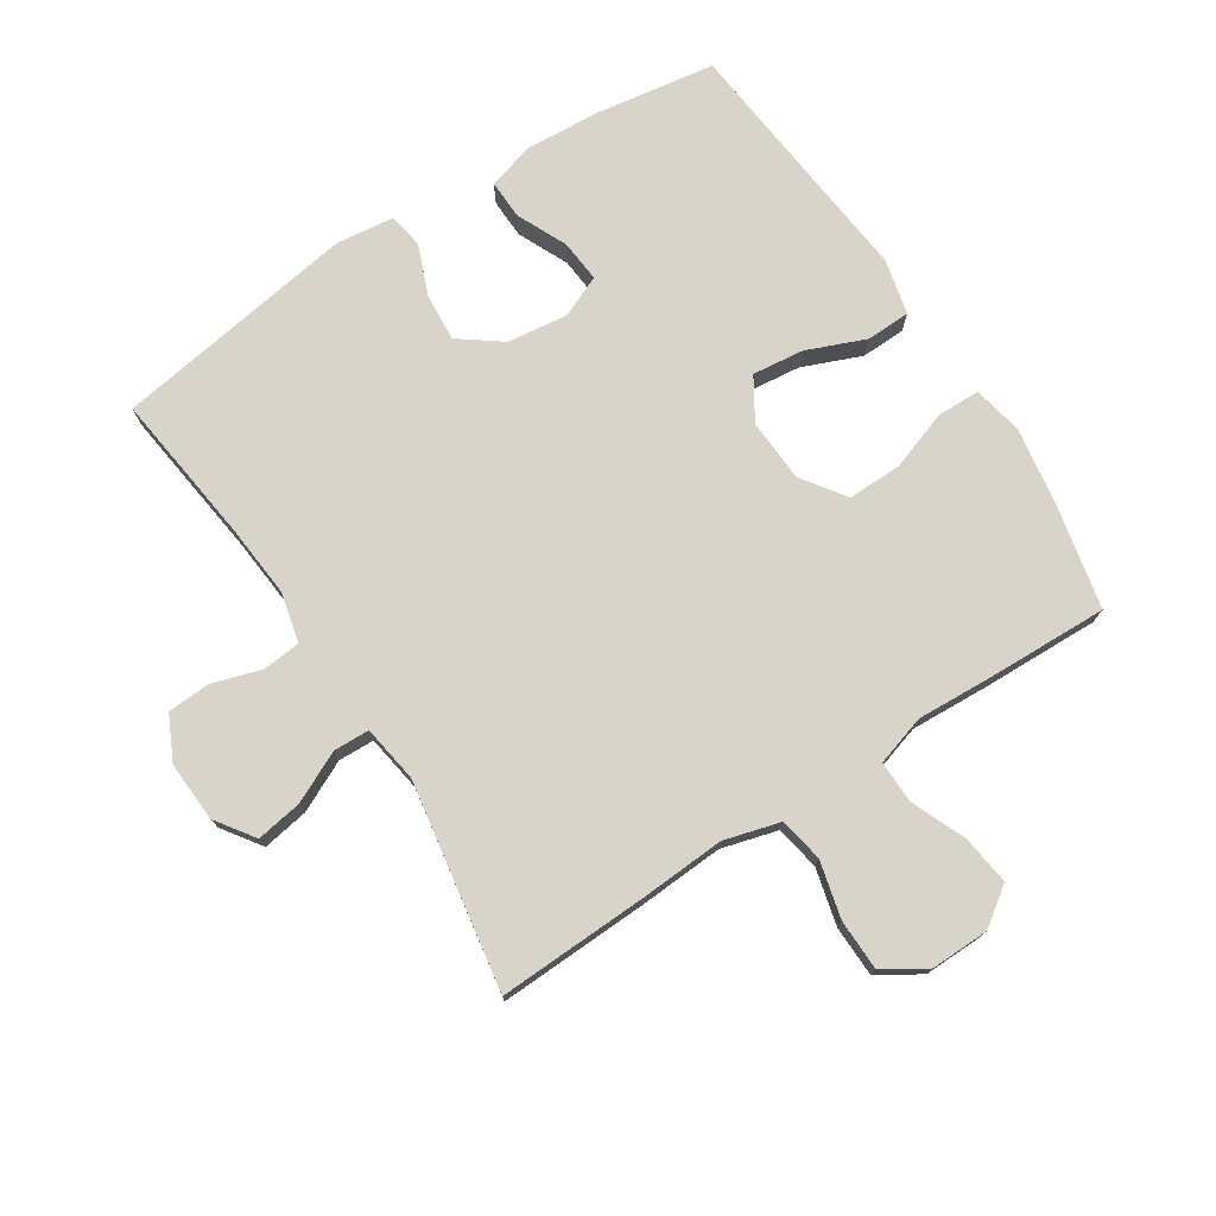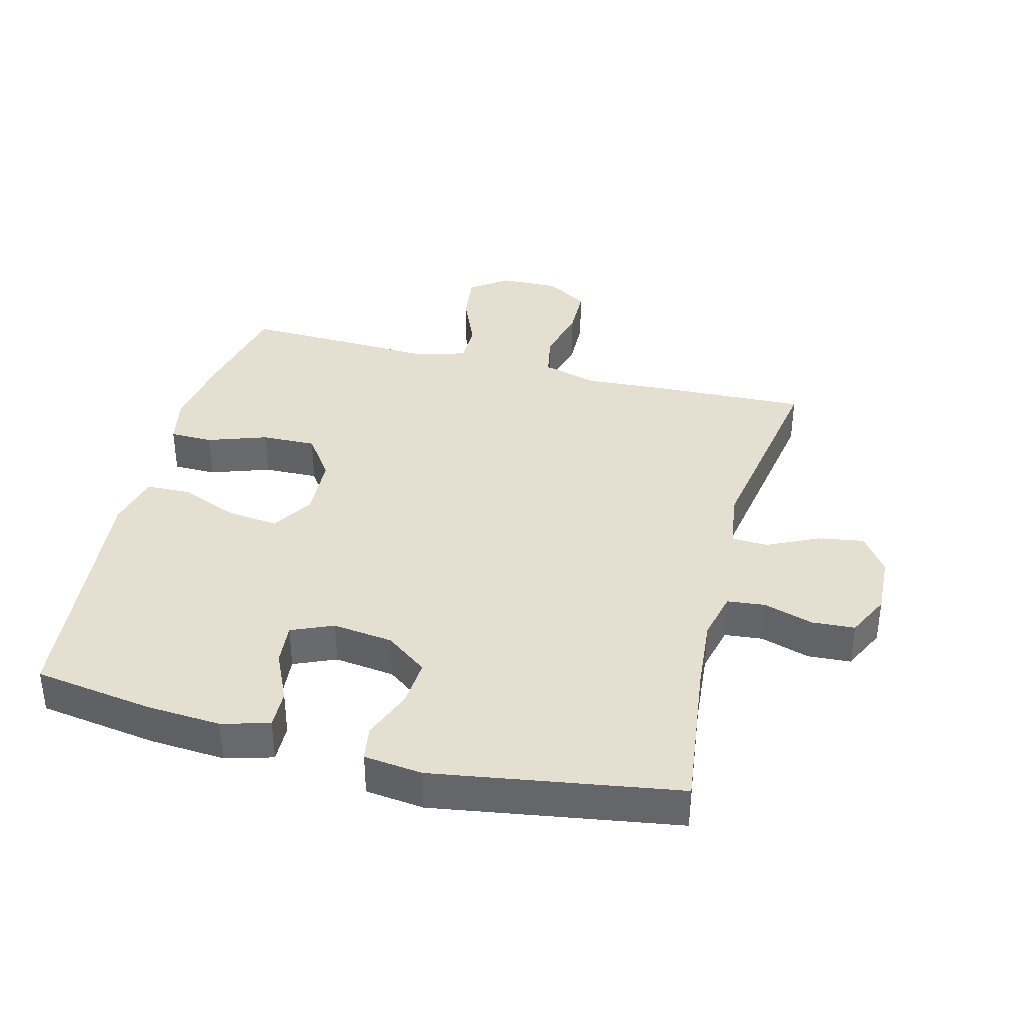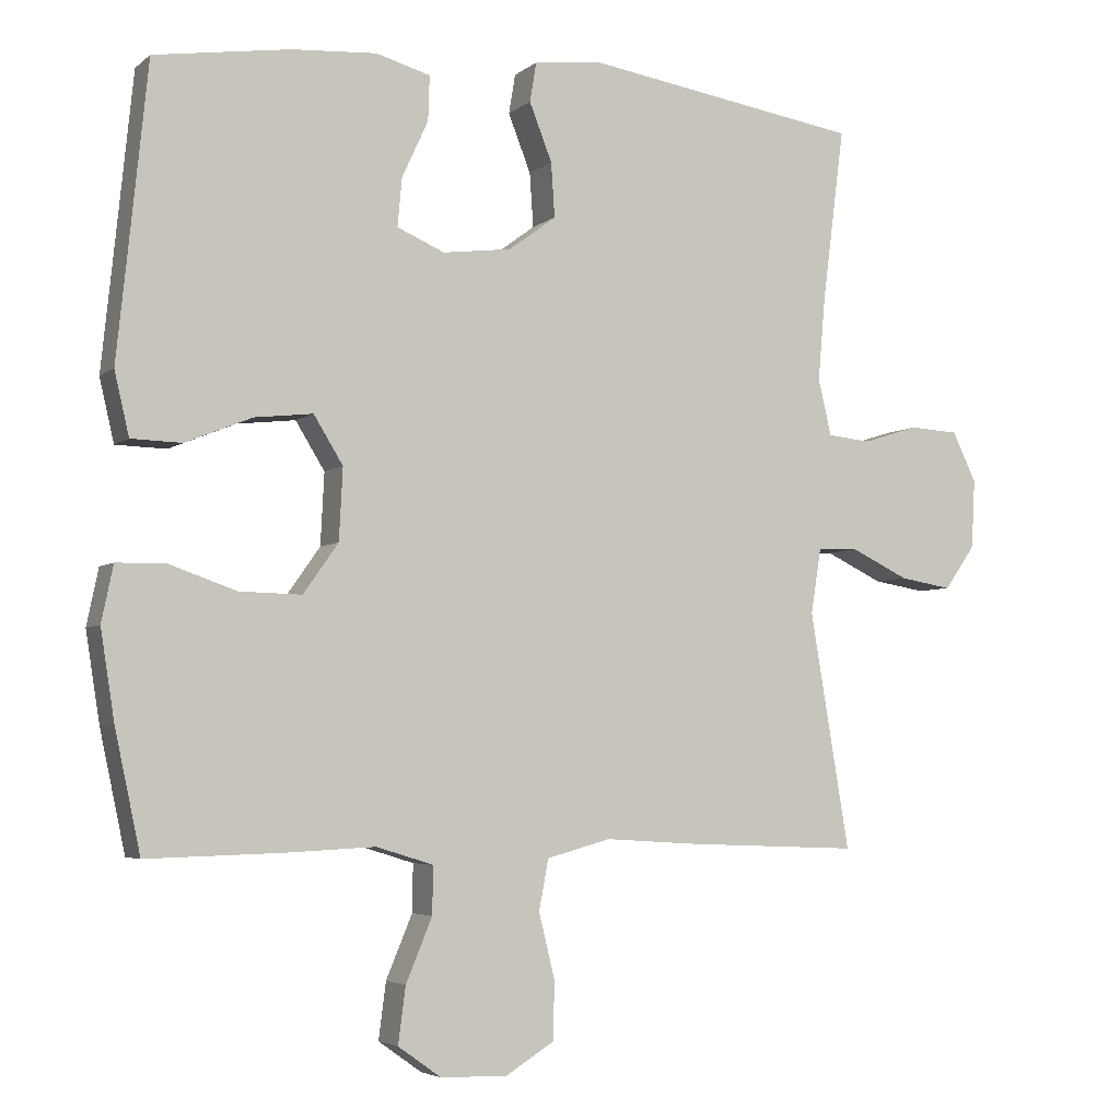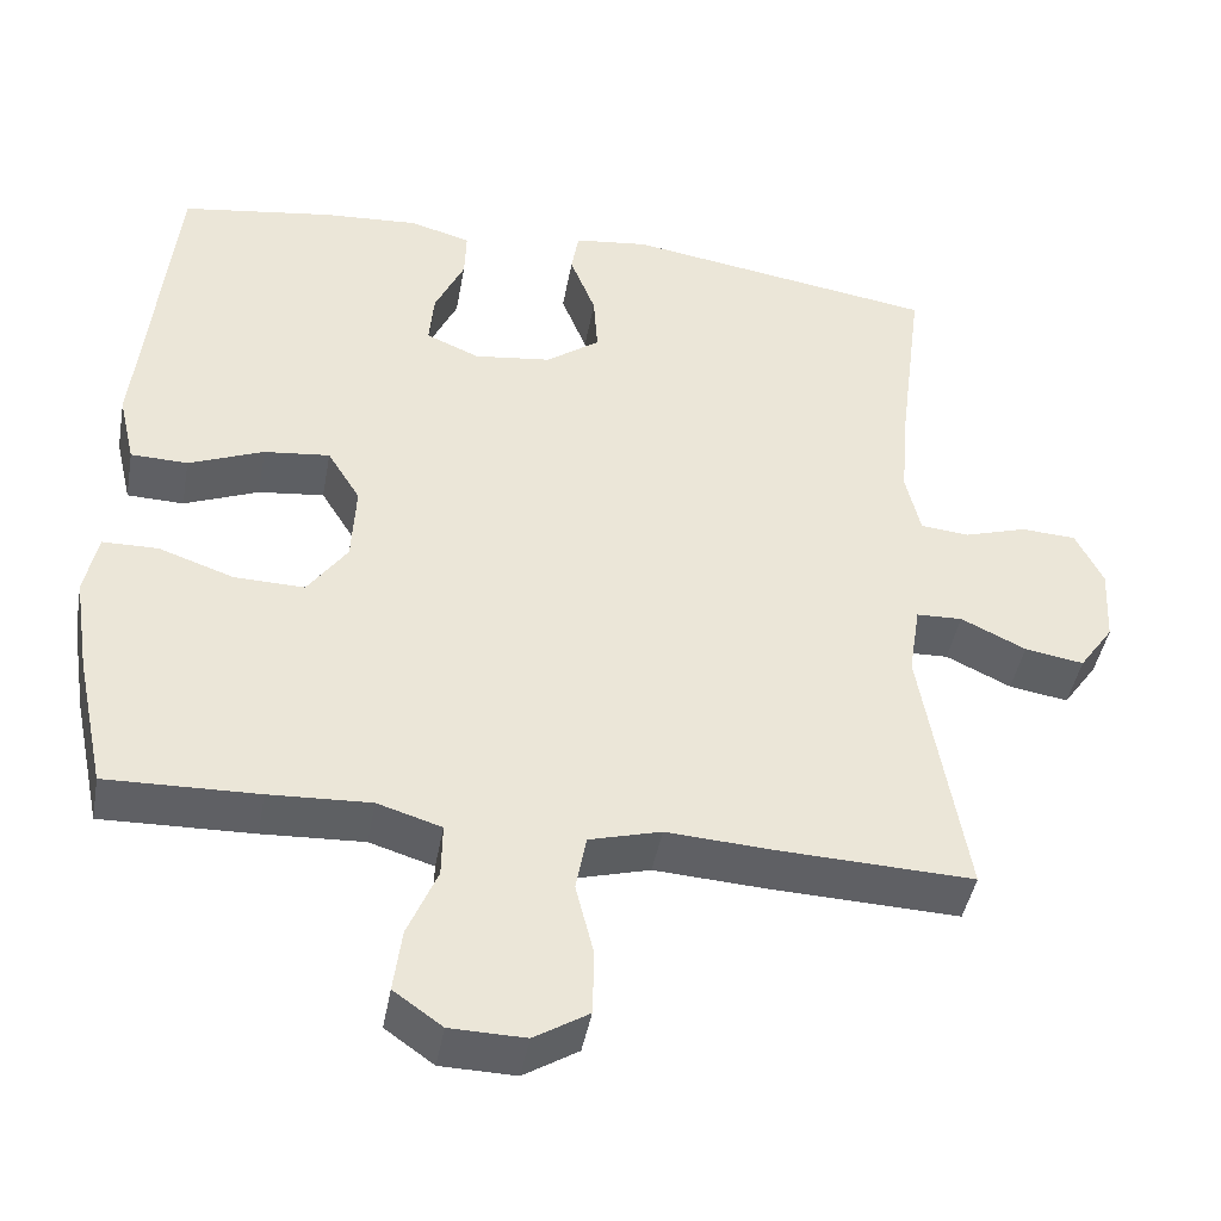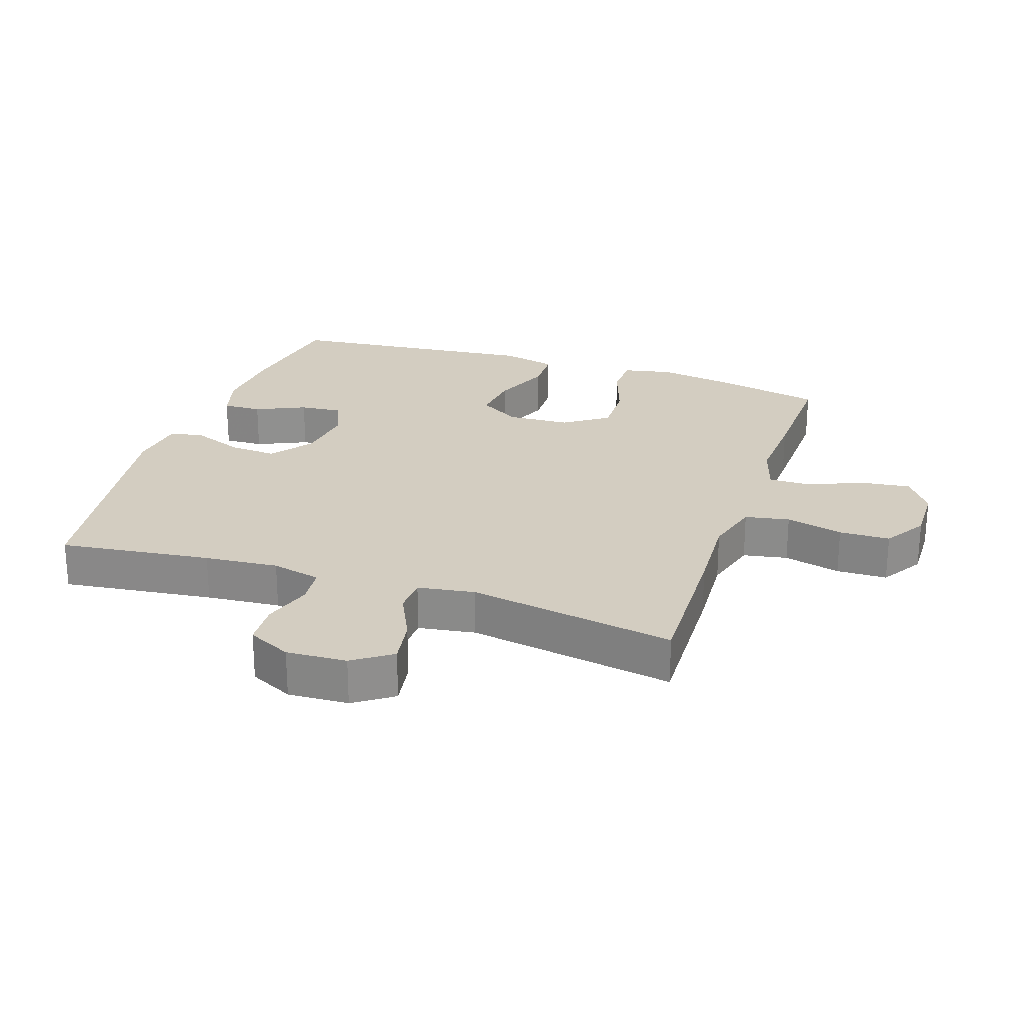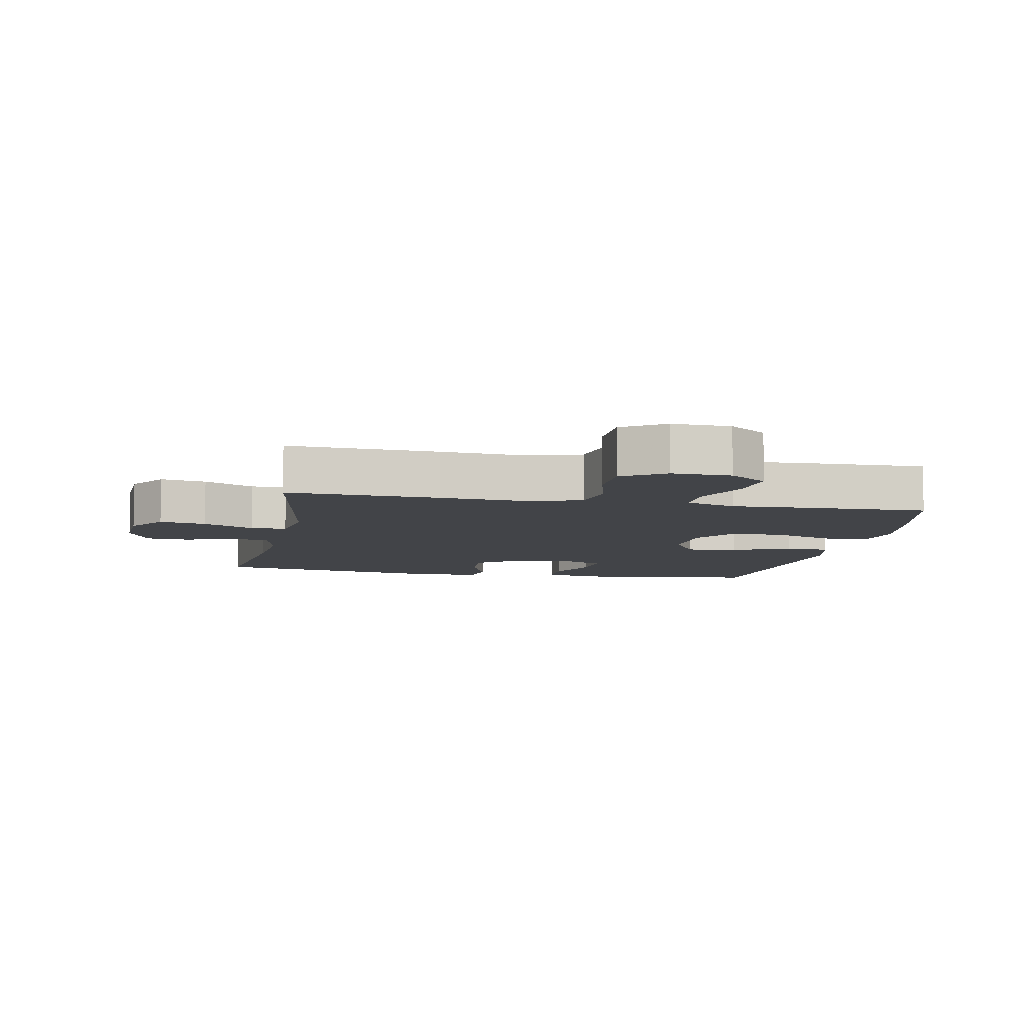
<metadata>
{"format":"obj","ext":"obj","renderer":"f3d","projection":"perspective","resolution":1024,"background":"white","views":[{"elev":75.3,"azim":147.2,"up":"+Y"},{"elev":37.4,"azim":14.4,"up":"+Y"},{"elev":-4.4,"azim":-24.7,"up":"+Z"},{"elev":-43.8,"azim":-10.2,"up":"+Z"},{"elev":24.8,"azim":108.7,"up":"+Y"},{"elev":-7.9,"azim":168.9,"up":"+Y"}]}
</metadata>
<code>
v 0.5 0.07 0.5
v 0.47 0.07 0.264
v 0.46 0.07 0.149
v 0.478 0.07 0.072
v 0.537 0.07 0.066
v 0.614 0.07 0.09
v 0.681 0.07 0.086
v 0.714 0.07 0.018
v 0.709 0.07 -0.076
v 0.667 0.07 -0.136
v 0.595 0.07 -0.124
v 0.516 0.07 -0.086
v 0.46 0.07 -0.088
v 0.446 0.07 -0.177
v 0.5 0.07 -0.5
v 0.264 0.07 -0.491
v 0.134 0.07 -0.483
v 0.047 0.07 -0.507
v 0.034 0.07 -0.576
v 0.056 0.07 -0.665
v 0.054 0.07 -0.744
v -0.012 0.07 -0.785
v -0.103 0.07 -0.783
v -0.162 0.07 -0.741
v -0.152 0.07 -0.664
v -0.116 0.07 -0.578
v -0.115 0.07 -0.513
v -0.193 0.07 -0.489
v -0.316 0.07 -0.495
v -0.5 0.07 -0.5
v -0.535 0.07 -0.336
v -0.554 0.07 -0.215
v -0.538 0.07 -0.138
v -0.471 0.07 -0.137
v -0.379 0.07 -0.169
v -0.294 0.07 -0.171
v -0.246 0.07 -0.103
v -0.241 0.07 -0.005
v -0.281 0.07 0.06
v -0.361 0.07 0.051
v -0.452 0.07 0.014
v -0.521 0.07 0.016
v -0.541 0.07 0.102
v -0.527 0.07 0.236
v -0.5 0.07 0.5
v -0.315 0.07 0.528
v -0.198 0.07 0.536
v -0.124 0.07 0.515
v -0.126 0.07 0.454
v -0.162 0.07 0.376
v -0.168 0.07 0.31
v -0.103 0.07 0.282
v -0.009 0.07 0.294
v 0.056 0.07 0.342
v 0.051 0.07 0.416
v 0.02 0.07 0.495
v 0.029 0.07 0.549
v 0.12 0.07 0.56
v 0.5 0 0.5
v 0.47 0 0.264
v 0.46 0 0.149
v 0.478 0 0.072
v 0.537 0 0.066
v 0.614 0 0.09
v 0.681 0 0.086
v 0.714 0 0.018
v 0.709 0 -0.076
v 0.667 0 -0.136
v 0.595 0 -0.124
v 0.516 0 -0.086
v 0.46 0 -0.088
v 0.446 0 -0.177
v 0.5 0 -0.5
v 0.264 0 -0.491
v 0.134 0 -0.483
v 0.047 0 -0.507
v 0.034 0 -0.576
v 0.056 0 -0.665
v 0.054 0 -0.744
v -0.012 0 -0.785
v -0.103 0 -0.783
v -0.162 0 -0.741
v -0.152 0 -0.664
v -0.116 0 -0.578
v -0.115 0 -0.513
v -0.193 0 -0.489
v -0.316 0 -0.495
v -0.5 0 -0.5
v -0.535 0 -0.336
v -0.554 0 -0.215
v -0.538 0 -0.138
v -0.471 0 -0.137
v -0.379 0 -0.169
v -0.294 0 -0.171
v -0.246 0 -0.103
v -0.241 0 -0.005
v -0.281 0 0.06
v -0.361 0 0.051
v -0.452 0 0.014
v -0.521 0 0.016
v -0.541 0 0.102
v -0.527 0 0.236
v -0.5 0 0.5
v -0.315 0 0.528
v -0.198 0 0.536
v -0.124 0 0.515
v -0.126 0 0.454
v -0.162 0 0.376
v -0.168 0 0.31
v -0.103 0 0.282
v -0.009 0 0.294
v 0.056 0 0.342
v 0.051 0 0.416
v 0.02 0 0.495
v 0.029 0 0.549
v 0.12 0 0.56
f 55 56 57 58
f 54 55 58 1
f 53 54 1 2
f 52 53 2 3
f 47 48 49 50
f 47 50 51
f 44 45 46 47
f 44 47 51
f 43 44 51 52
f 40 41 42 43
f 39 40 43 52
f 32 33 34 35
f 32 35 36
f 31 32 36
f 28 29 30 31
f 27 28 31 36
f 23 24 25 26
f 23 26 27
f 22 23 27
f 19 20 21 22
f 18 19 22 27
f 17 18 27 36
f 14 15 16 17
f 13 14 17 36
f 9 10 11 12
f 9 12 13
f 8 9 13
f 5 6 7 8
f 4 5 8 13
f 38 39 52 3
f 4 13 36 37
f 3 4 37 38
f 116 115 114 113
f 59 116 113 112
f 60 59 112 111
f 61 60 111 110
f 108 107 106 105
f 109 108 105
f 105 104 103 102
f 109 105 102
f 110 109 102 101
f 101 100 99 98
f 110 101 98 97
f 93 92 91 90
f 94 93 90
f 94 90 89
f 89 88 87 86
f 94 89 86 85
f 84 83 82 81
f 85 84 81
f 85 81 80
f 80 79 78 77
f 85 80 77 76
f 94 85 76 75
f 75 74 73 72
f 94 75 72 71
f 70 69 68 67
f 71 70 67
f 71 67 66
f 66 65 64 63
f 71 66 63 62
f 61 110 97 96
f 95 94 71 62
f 96 95 62 61
f 1 59 60 2
f 2 60 61 3
f 3 61 62 4
f 4 62 63 5
f 5 63 64 6
f 6 64 65 7
f 7 65 66 8
f 8 66 67 9
f 9 67 68 10
f 10 68 69 11
f 11 69 70 12
f 12 70 71 13
f 13 71 72 14
f 14 72 73 15
f 15 73 74 16
f 16 74 75 17
f 17 75 76 18
f 18 76 77 19
f 19 77 78 20
f 20 78 79 21
f 21 79 80 22
f 22 80 81 23
f 23 81 82 24
f 24 82 83 25
f 25 83 84 26
f 26 84 85 27
f 27 85 86 28
f 28 86 87 29
f 29 87 88 30
f 30 88 89 31
f 31 89 90 32
f 32 90 91 33
f 33 91 92 34
f 34 92 93 35
f 35 93 94 36
f 36 94 95 37
f 37 95 96 38
f 38 96 97 39
f 39 97 98 40
f 40 98 99 41
f 41 99 100 42
f 42 100 101 43
f 43 101 102 44
f 44 102 103 45
f 45 103 104 46
f 46 104 105 47
f 47 105 106 48
f 48 106 107 49
f 49 107 108 50
f 50 108 109 51
f 51 109 110 52
f 52 110 111 53
f 53 111 112 54
f 54 112 113 55
f 55 113 114 56
f 56 114 115 57
f 57 115 116 58
f 58 116 59 1

</code>
